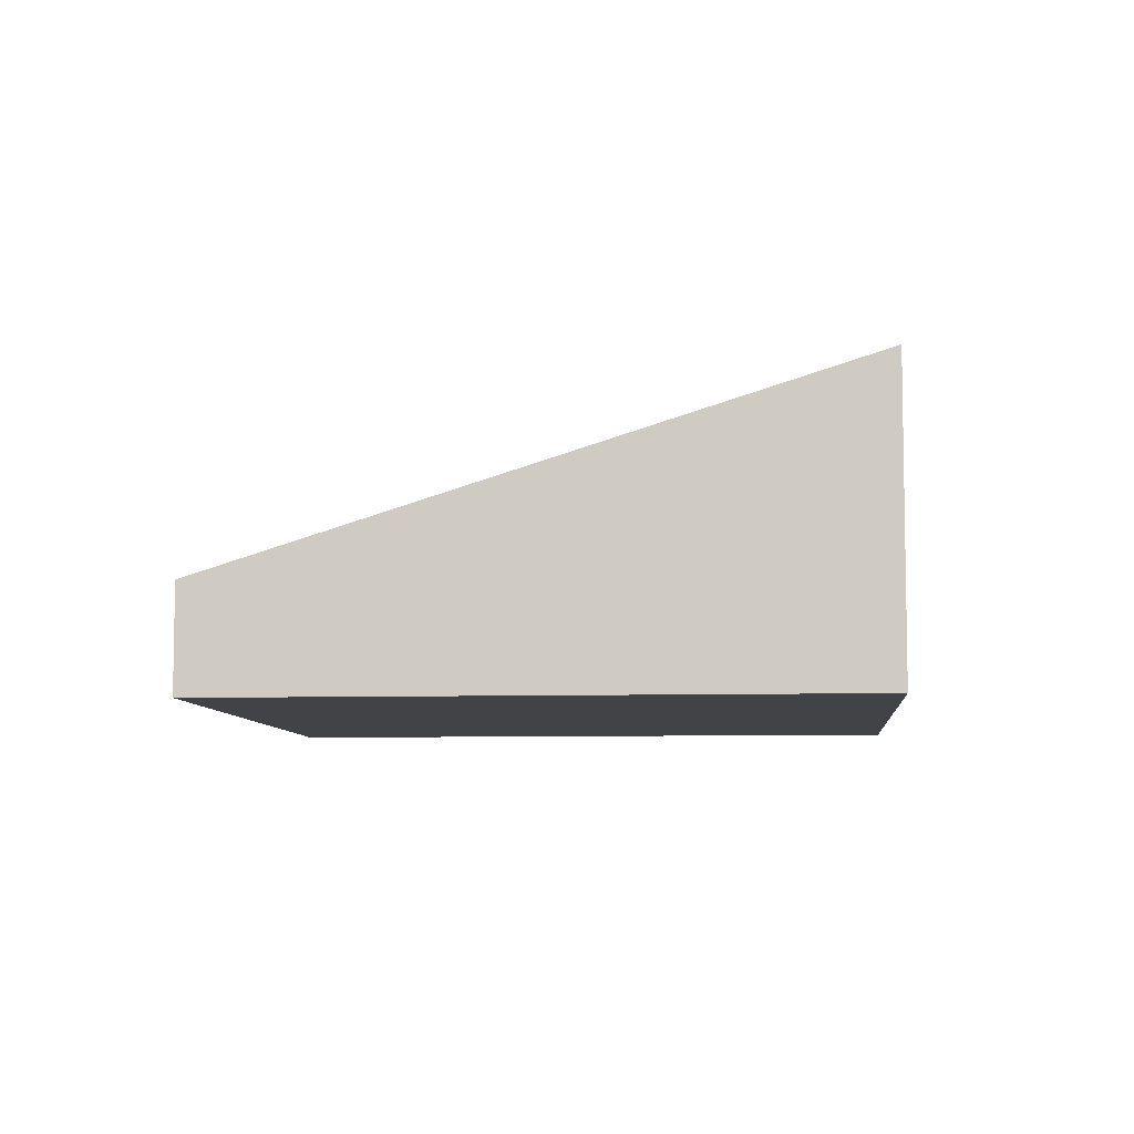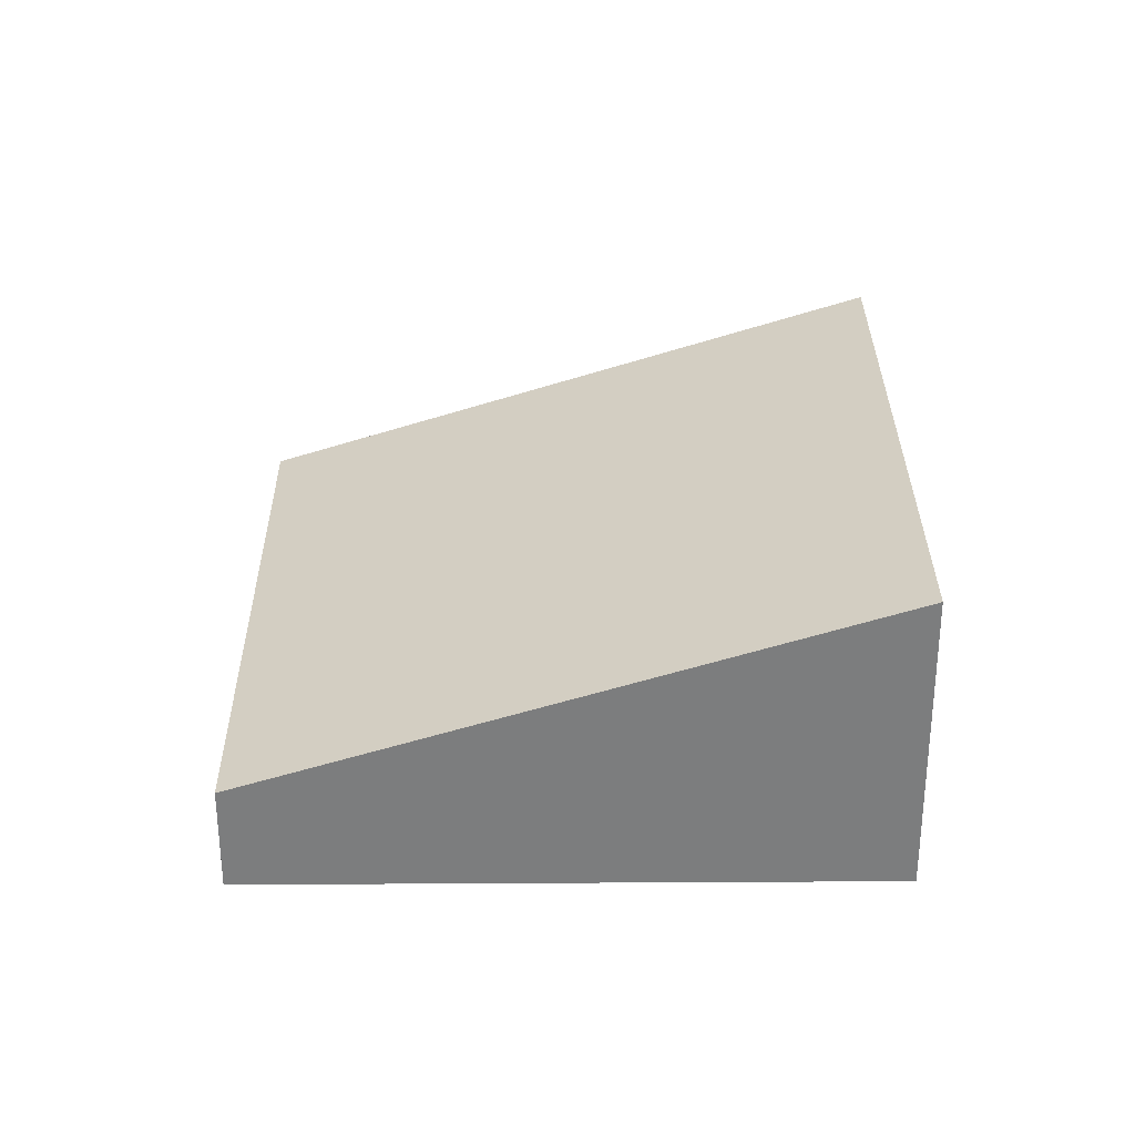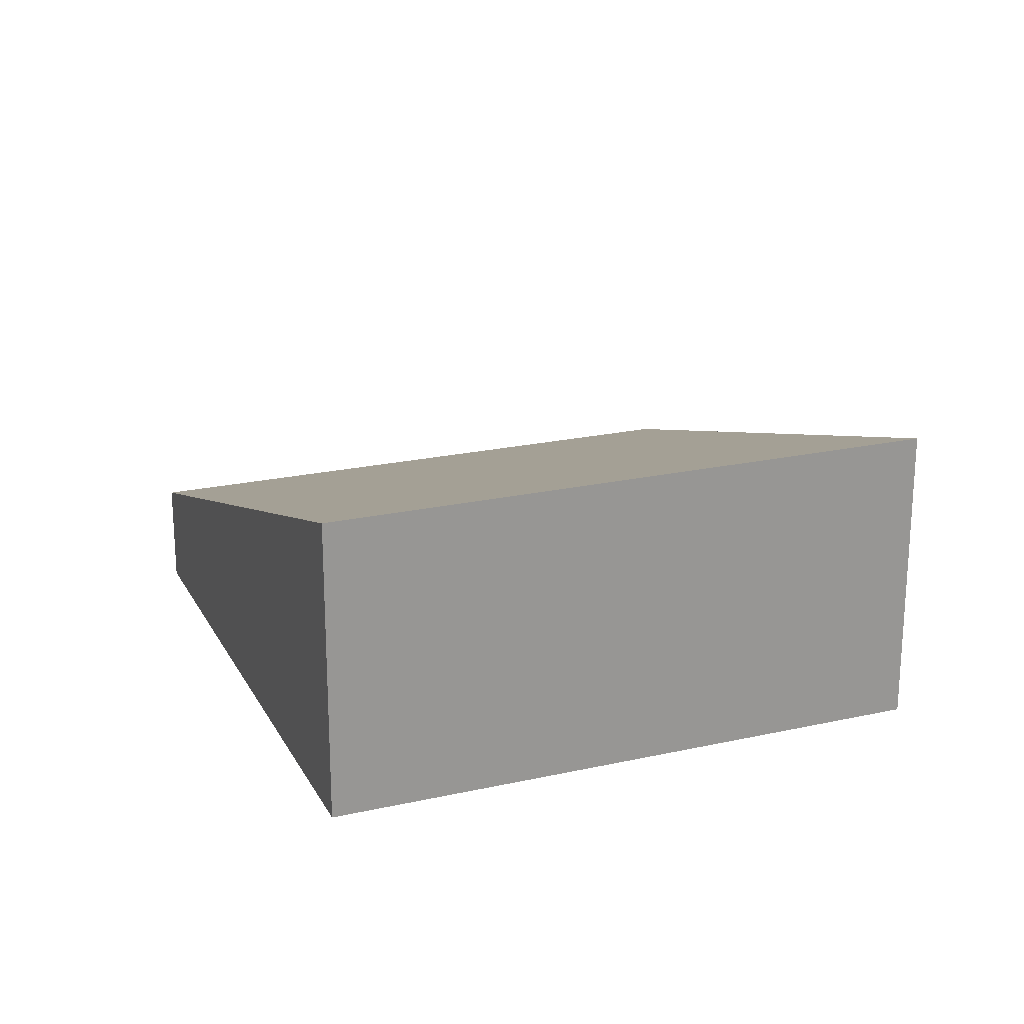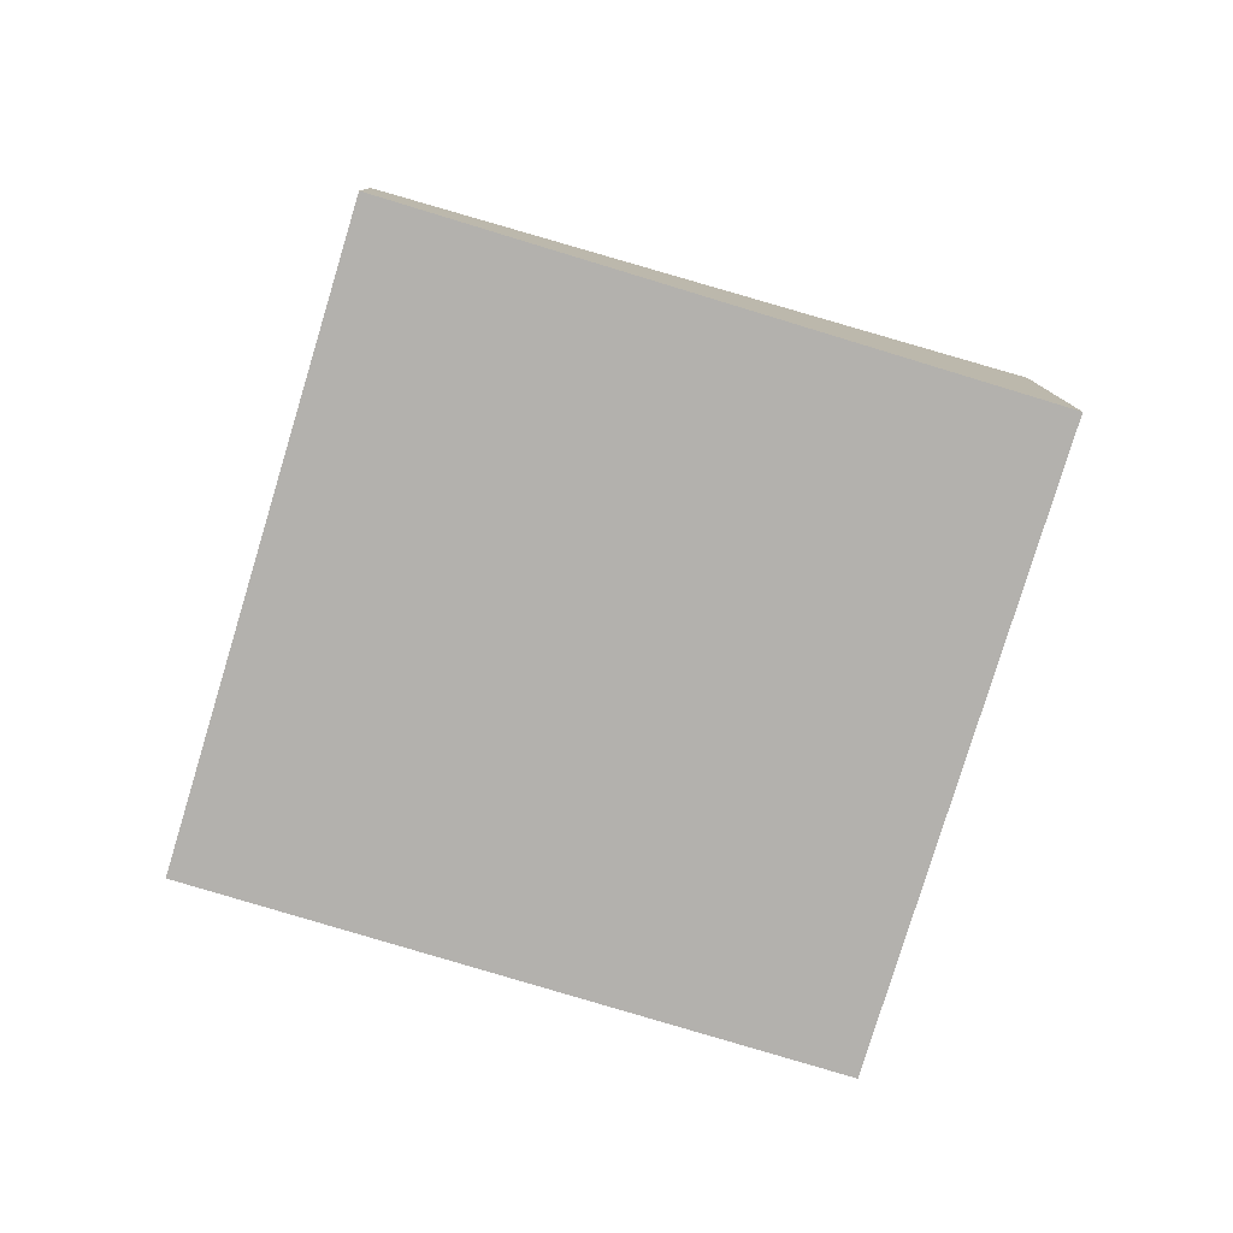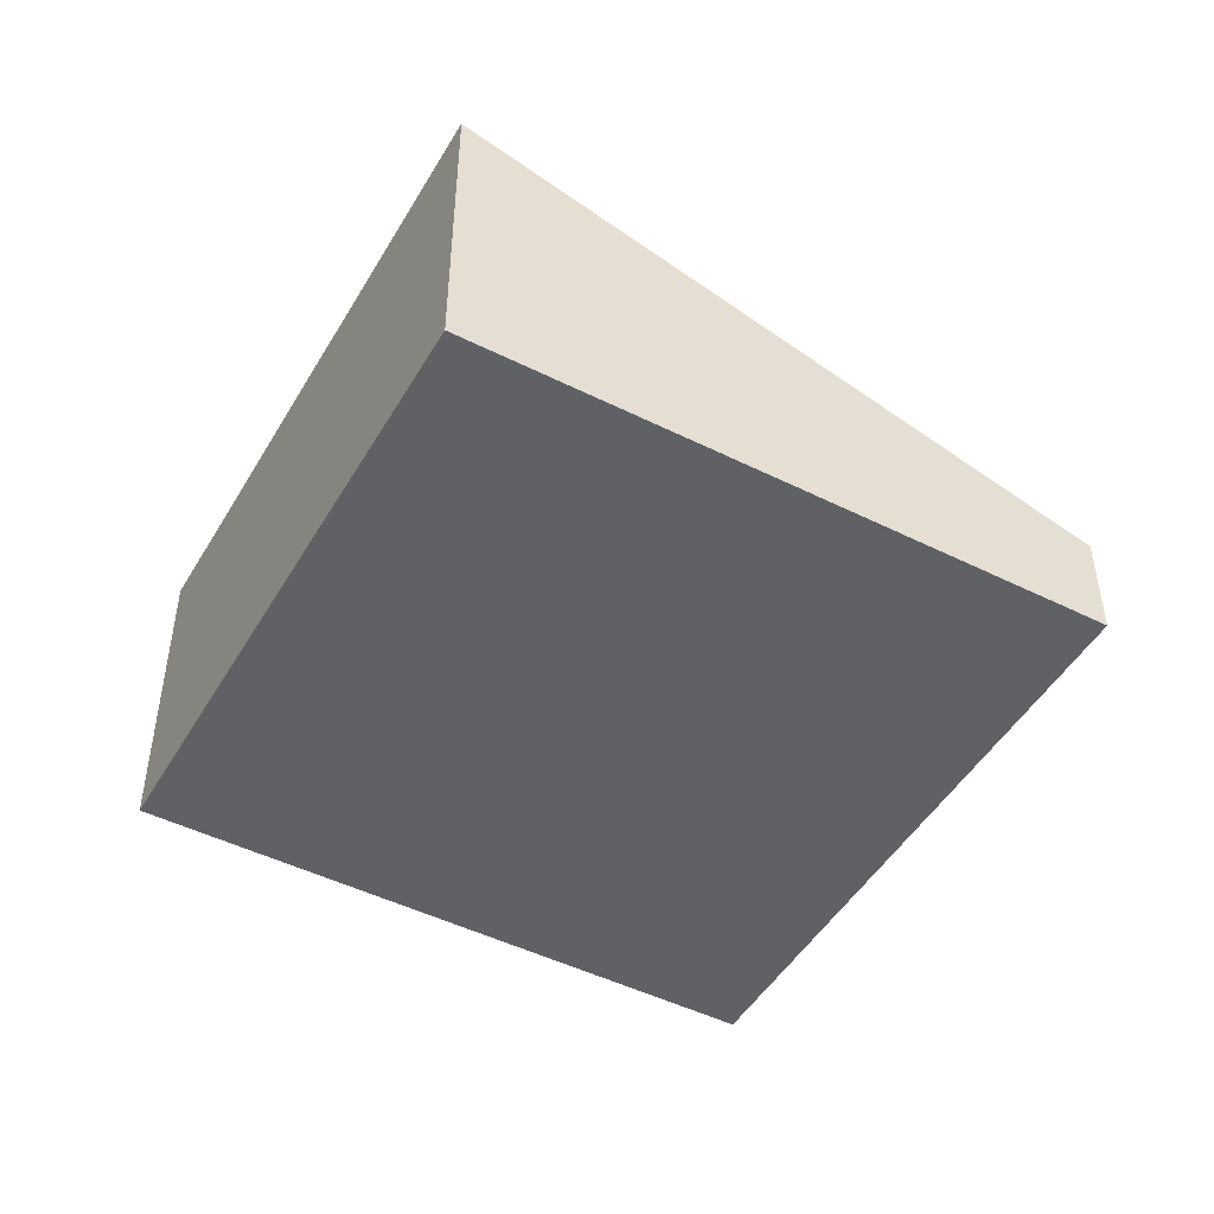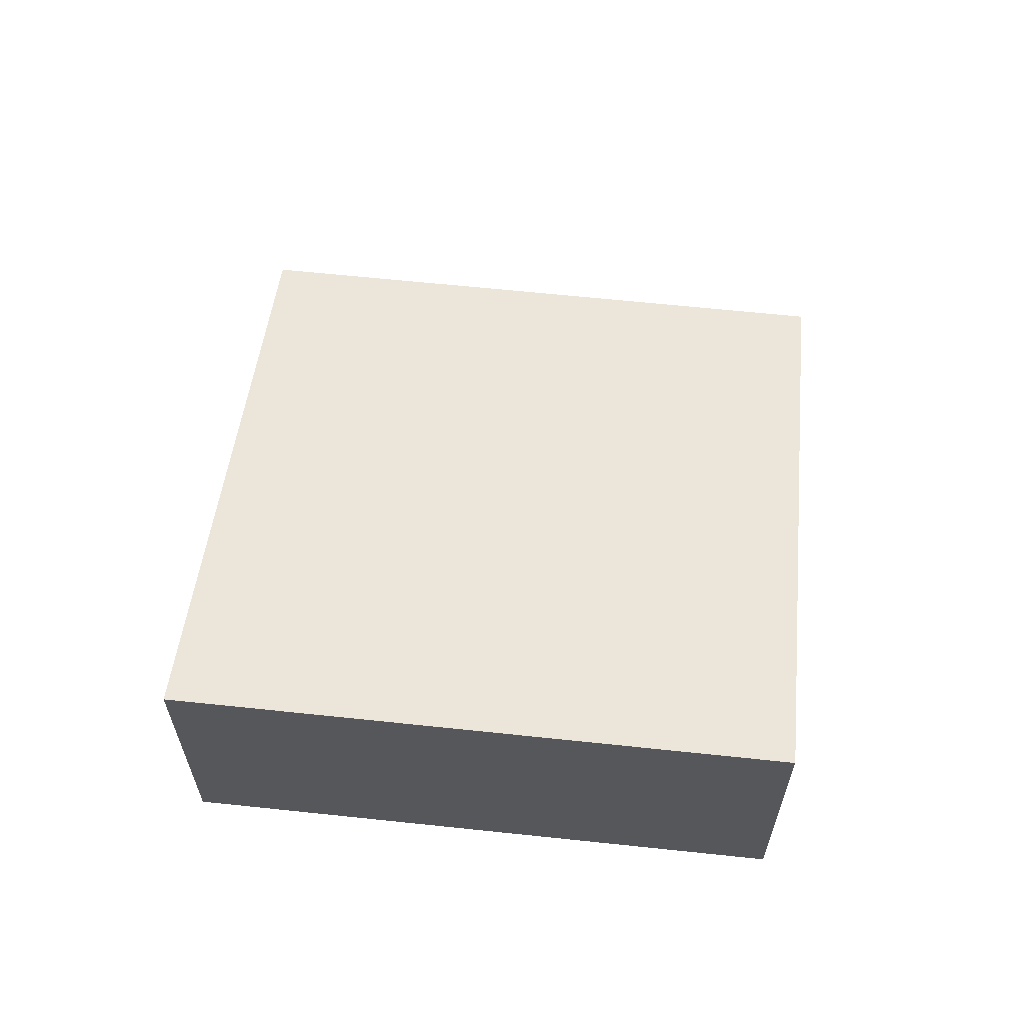
<metadata>
{"format":"obj","ext":"obj","renderer":"f3d","projection":"perspective","resolution":1024,"background":"white","views":[{"elev":-7.3,"azim":122.0,"up":"+Y"},{"elev":31.1,"azim":116.5,"up":"+Y"},{"elev":21.6,"azim":-174.6,"up":"+Y"},{"elev":-79.3,"azim":100.1,"up":"+Y"},{"elev":-47.9,"azim":-92.3,"up":"+Y"},{"elev":63.1,"azim":-146.9,"up":"+Y"}]}
</metadata>
<code>
v  4.886 2.671 -2.486
v  2.549 0.919 5.009
v  7.435 0.919 2.523
v  0 2.671 1.636e-16
v  4.886 1.522e-16 -2.486
v  7.435 -1.545e-16 2.523
v  0 0 0
v  2.549 -3.067e-16 5.009
g defaultobject
f 1 2 3
f 2 1 4
f 3 5 1
f 5 3 6
f 5 4 1
f 4 5 7
f 7 2 4
f 2 7 8
f 8 3 2
f 3 8 6
f 8 5 6
f 5 8 7

</code>
